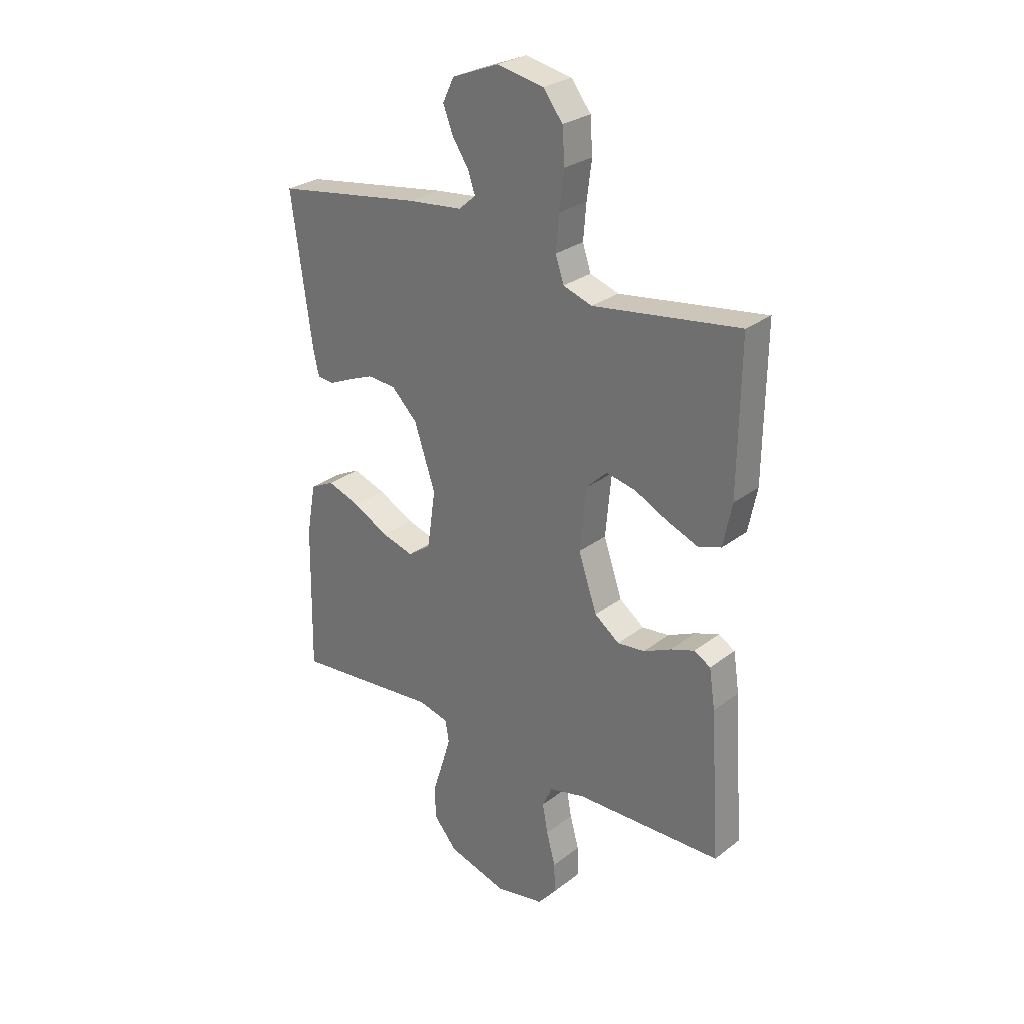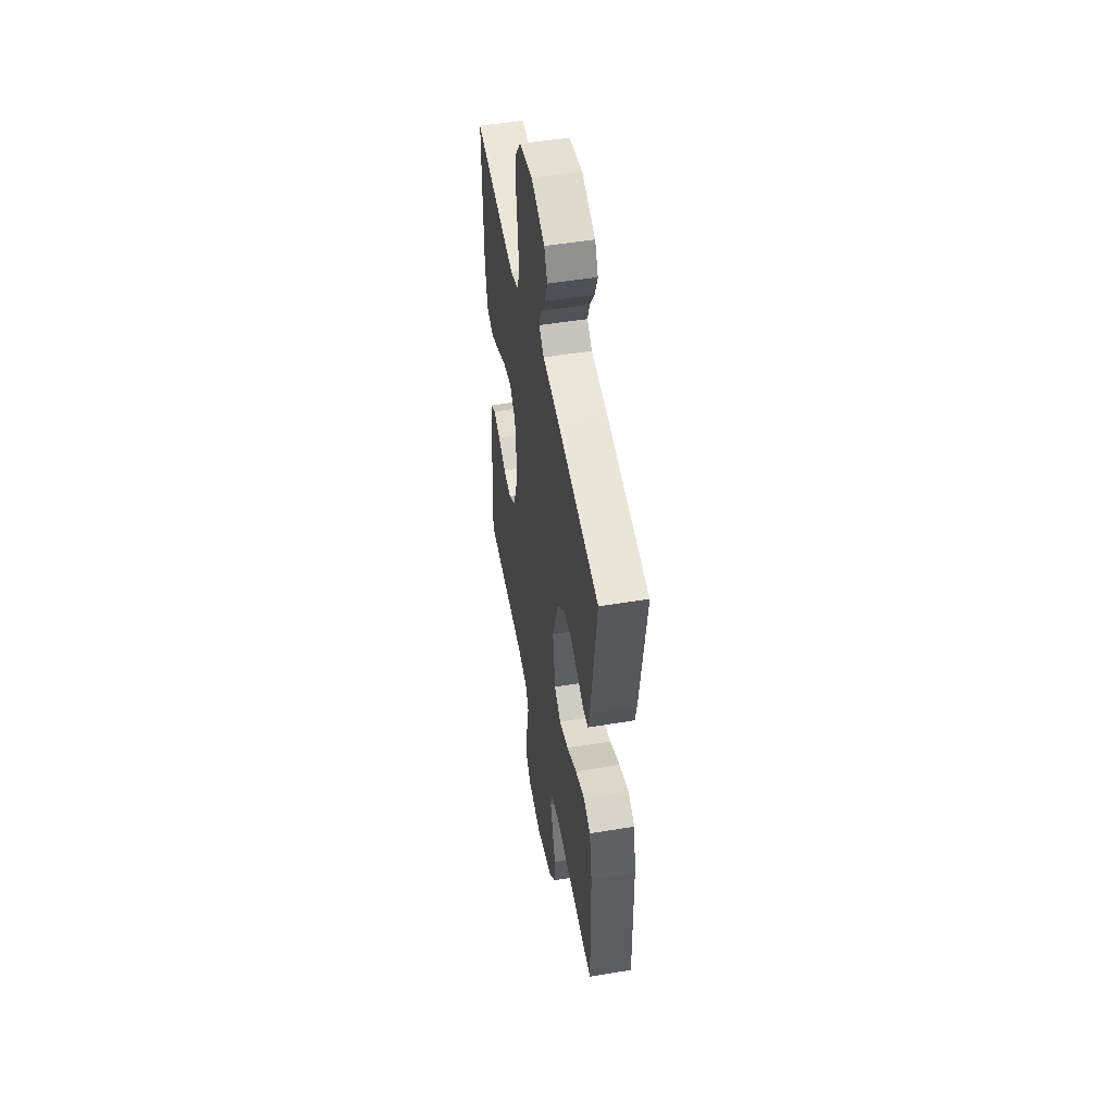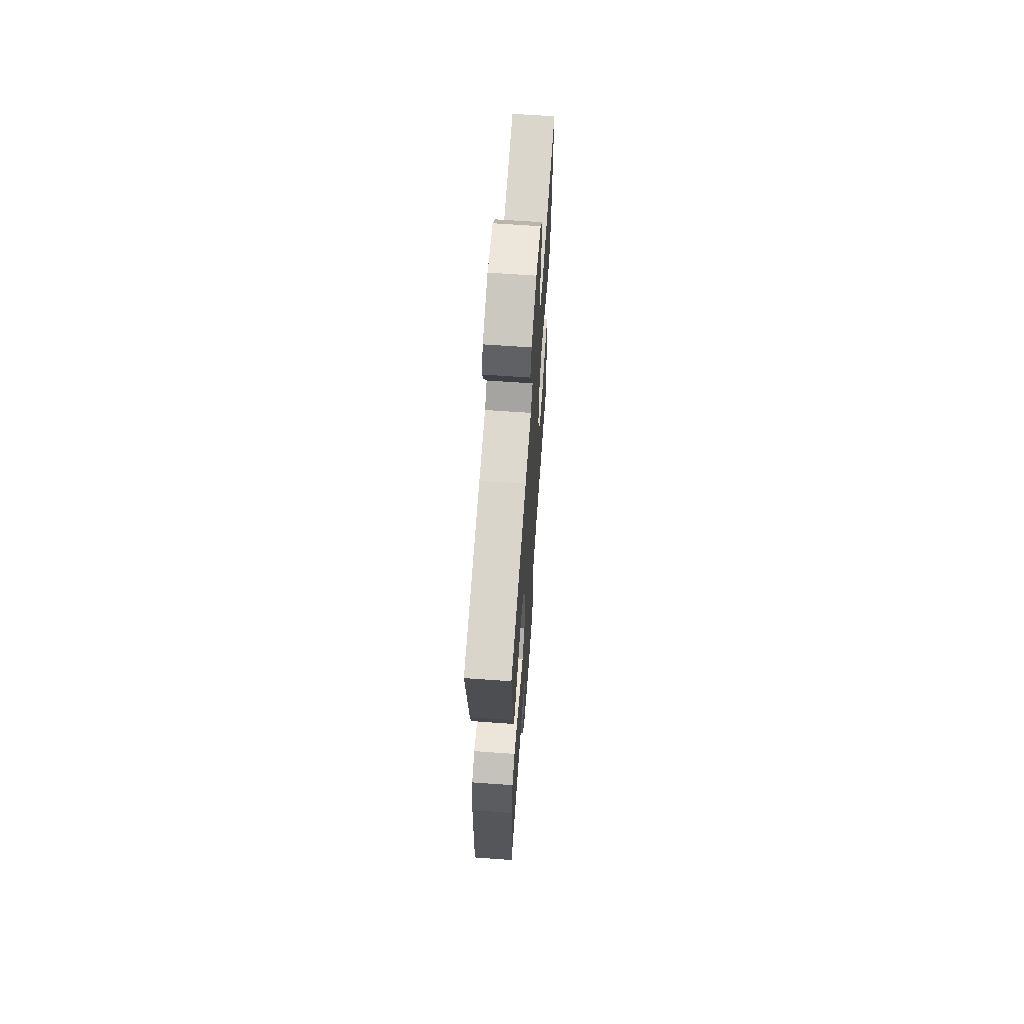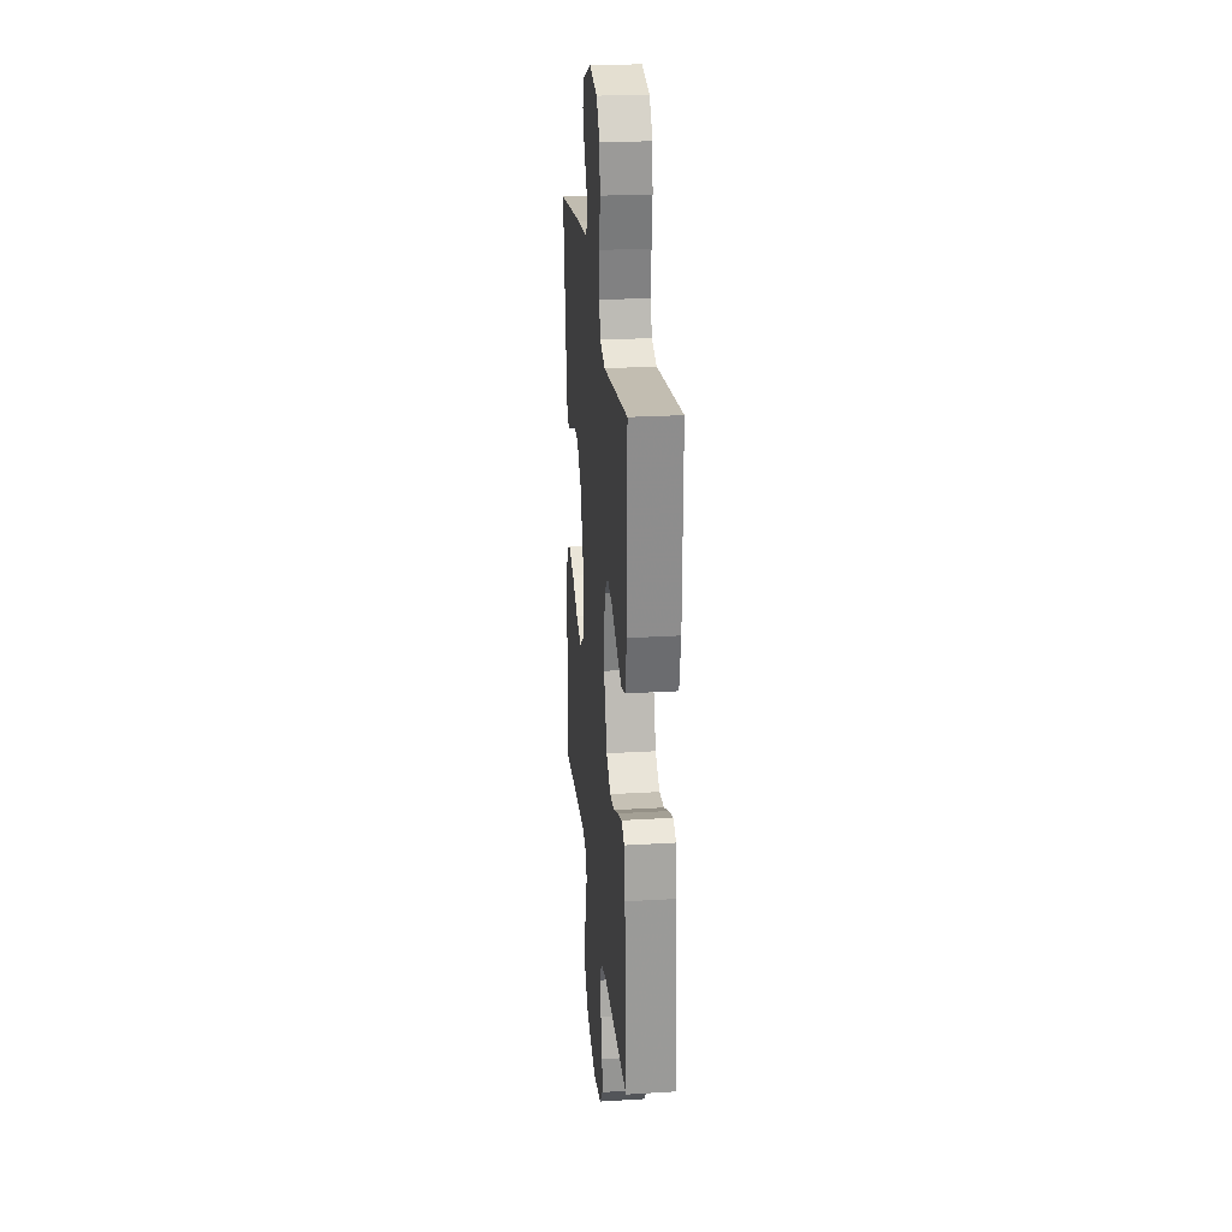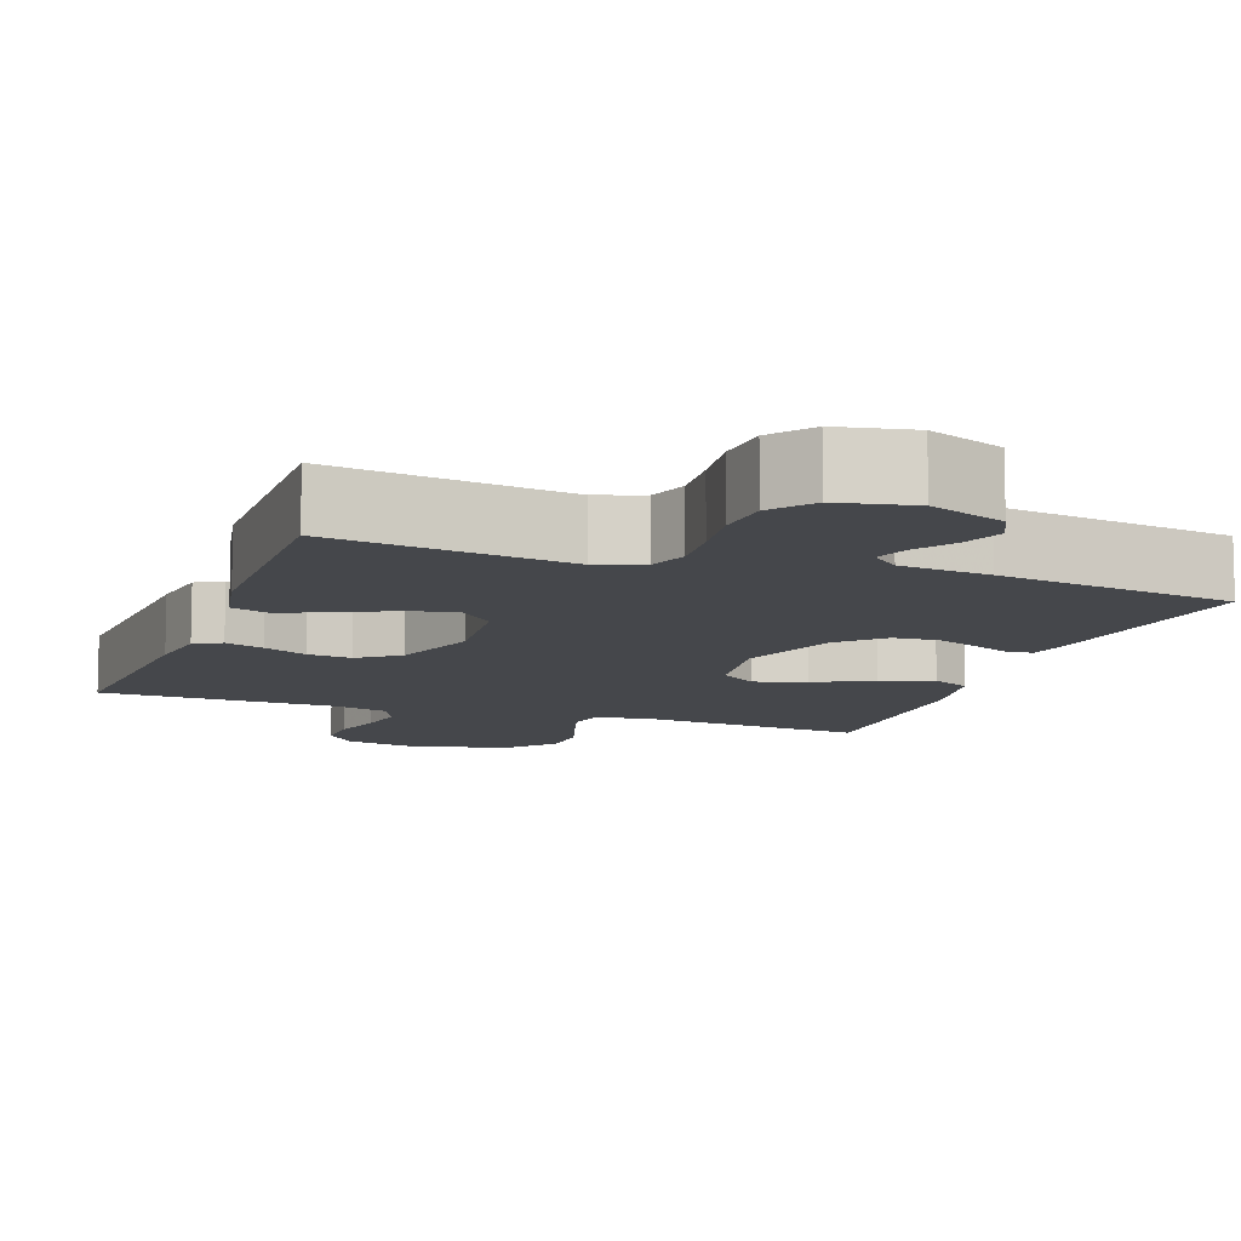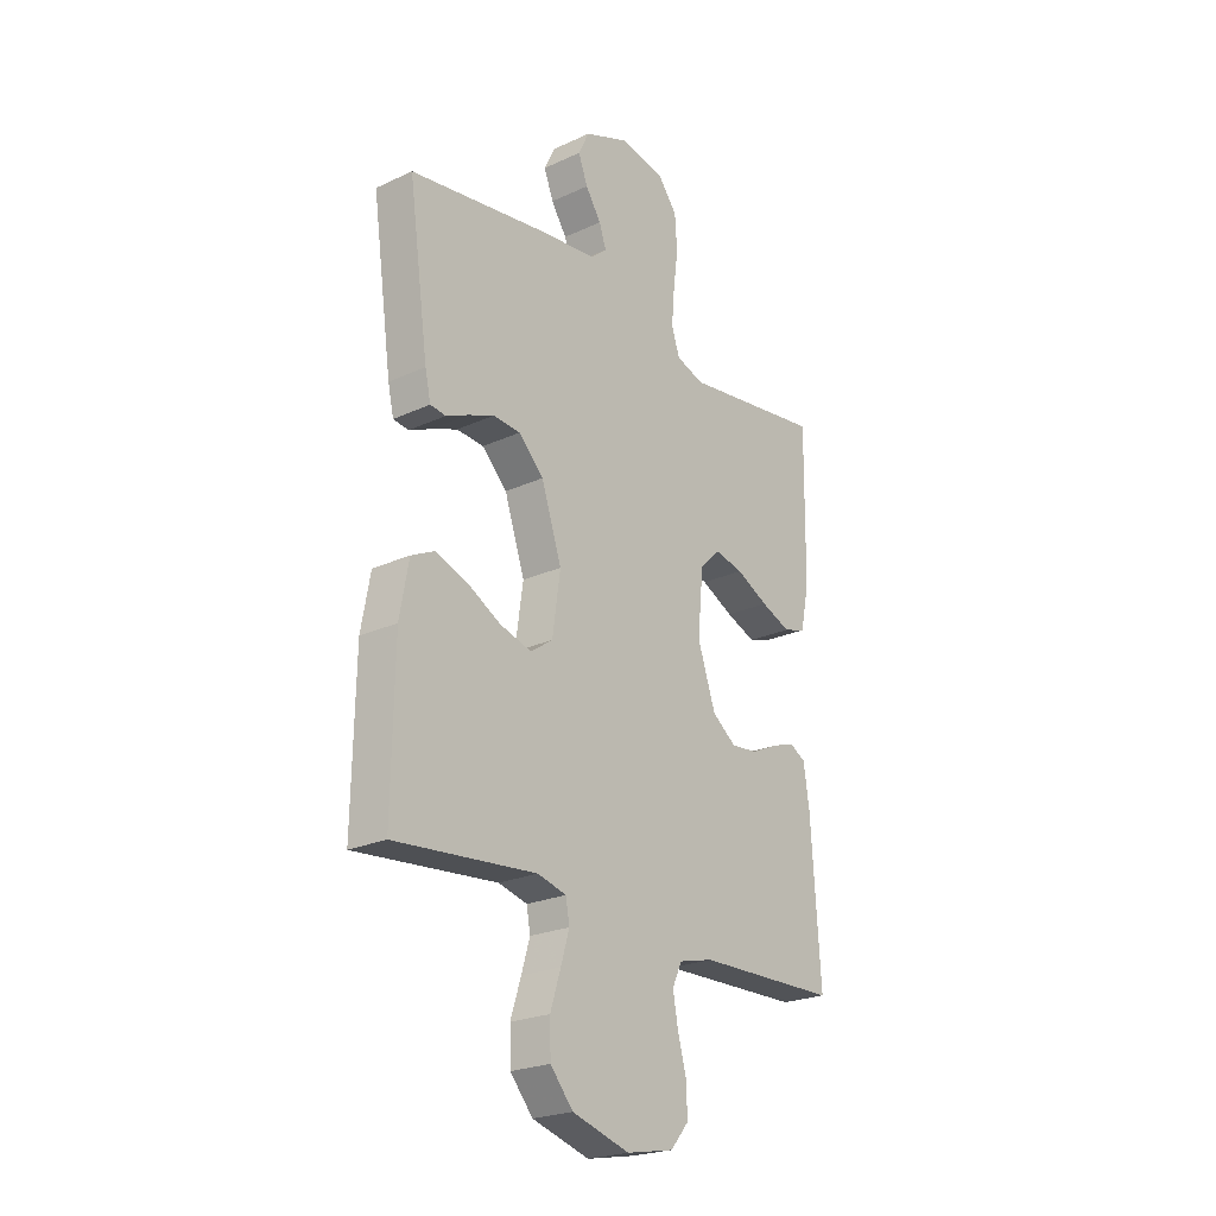
<metadata>
{"format":"obj","ext":"obj","renderer":"f3d","projection":"perspective","resolution":1024,"background":"white","views":[{"elev":27.7,"azim":-139.2,"up":"+Z"},{"elev":50.5,"azim":79.7,"up":"+Z"},{"elev":65.5,"azim":94.1,"up":"+Z"},{"elev":25.0,"azim":-95.6,"up":"+Z"},{"elev":-10.3,"azim":-19.8,"up":"+Y"},{"elev":-23.3,"azim":128.0,"up":"+Z"}]}
</metadata>
<code>
v 0.5 0.07 -0.5
v 0.2 0.07 -0.472
v 0.139 0.07 -0.488
v 0.131 0.07 -0.532
v 0.149 0.07 -0.592
v 0.171 0.07 -0.661
v 0.169 0.07 -0.728
v 0.121 0.07 -0.784
v 0 0.07 -0.82
v -0.1 0.07 -0.801
v -0.138 0.07 -0.756
v -0.136 0.07 -0.695
v -0.118 0.07 -0.629
v -0.107 0.07 -0.569
v -0.127 0.07 -0.525
v -0.2 0.07 -0.507
v -0.5 0.07 -0.5
v -0.48 0.07 -0.2
v -0.468 0.07 -0.12
v -0.434 0.07 -0.101
v -0.385 0.07 -0.118
v -0.329 0.07 -0.144
v -0.273 0.07 -0.15
v -0.222 0.07 -0.112
v -0.184 0.07 0
v -0.196 0.07 0.127
v -0.239 0.07 0.169
v -0.3 0.07 0.156
v -0.368 0.07 0.122
v -0.431 0.07 0.097
v -0.478 0.07 0.112
v -0.496 0.07 0.2
v -0.5 0.07 0.5
v -0.2 0.07 0.458
v -0.141 0.07 0.478
v -0.124 0.07 0.529
v -0.13 0.07 0.6
v -0.14 0.07 0.677
v -0.135 0.07 0.747
v -0.095 0.07 0.799
v 0 0.07 0.818
v 0.096 0.07 0.78
v 0.119 0.07 0.732
v 0.099 0.07 0.68
v 0.066 0.07 0.63
v 0.051 0.07 0.587
v 0.086 0.07 0.557
v 0.2 0.07 0.545
v 0.5 0.07 0.5
v 0.458 0.07 0.2
v 0.446 0.07 0.146
v 0.413 0.07 0.142
v 0.366 0.07 0.163
v 0.311 0.07 0.185
v 0.253 0.07 0.181
v 0.2 0.07 0.128
v 0.157 0.07 0
v 0.174 0.07 -0.119
v 0.221 0.07 -0.152
v 0.287 0.07 -0.133
v 0.36 0.07 -0.094
v 0.427 0.07 -0.071
v 0.476 0.07 -0.095
v 0.495 0.07 -0.2
v 0.5 0 -0.5
v 0.2 0 -0.472
v 0.139 0 -0.488
v 0.131 0 -0.532
v 0.149 0 -0.592
v 0.171 0 -0.661
v 0.169 0 -0.728
v 0.121 0 -0.784
v 0 0 -0.82
v -0.1 0 -0.801
v -0.138 0 -0.756
v -0.136 0 -0.695
v -0.118 0 -0.629
v -0.107 0 -0.569
v -0.127 0 -0.525
v -0.2 0 -0.507
v -0.5 0 -0.5
v -0.48 0 -0.2
v -0.468 0 -0.12
v -0.434 0 -0.101
v -0.385 0 -0.118
v -0.329 0 -0.144
v -0.273 0 -0.15
v -0.222 0 -0.112
v -0.184 0 0
v -0.196 0 0.127
v -0.239 0 0.169
v -0.3 0 0.156
v -0.368 0 0.122
v -0.431 0 0.097
v -0.478 0 0.112
v -0.496 0 0.2
v -0.5 0 0.5
v -0.2 0 0.458
v -0.141 0 0.478
v -0.124 0 0.529
v -0.13 0 0.6
v -0.14 0 0.677
v -0.135 0 0.747
v -0.095 0 0.799
v 0 0 0.818
v 0.096 0 0.78
v 0.119 0 0.732
v 0.099 0 0.68
v 0.066 0 0.63
v 0.051 0 0.587
v 0.086 0 0.557
v 0.2 0 0.545
v 0.5 0 0.5
v 0.458 0 0.2
v 0.446 0 0.146
v 0.413 0 0.142
v 0.366 0 0.163
v 0.311 0 0.185
v 0.253 0 0.181
v 0.2 0 0.128
v 0.157 0 0
v 0.174 0 -0.119
v 0.221 0 -0.152
v 0.287 0 -0.133
v 0.36 0 -0.094
v 0.427 0 -0.071
v 0.476 0 -0.095
v 0.495 0 -0.2
f 63 64 1 2
f 60 61 62 63
f 59 60 63 2
f 58 59 2 3
f 57 58 3 4
f 50 51 52 53
f 50 53 54
f 47 48 49 50
f 46 47 50 54
f 42 43 44 45
f 42 45 46
f 41 42 46
f 40 41 46
f 37 38 39 40
f 36 37 40 46
f 35 36 46 54
f 31 32 33 34
f 28 29 30 31
f 28 31 34 35
f 19 20 21 22
f 17 18 19 22
f 16 17 22 23
f 15 16 23 24
f 10 11 12 13
f 10 13 14
f 9 10 14
f 8 9 14
f 5 6 7 8
f 4 5 8 14
f 57 4 14 15
f 35 54 55
f 35 55 56
f 27 28 35
f 26 27 35 56
f 25 26 56 57
f 15 24 25 57
f 66 65 128 127
f 127 126 125 124
f 66 127 124 123
f 67 66 123 122
f 68 67 122 121
f 117 116 115 114
f 118 117 114
f 114 113 112 111
f 118 114 111 110
f 109 108 107 106
f 110 109 106
f 110 106 105
f 110 105 104
f 104 103 102 101
f 110 104 101 100
f 118 110 100 99
f 98 97 96 95
f 95 94 93 92
f 99 98 95 92
f 86 85 84 83
f 86 83 82 81
f 87 86 81 80
f 88 87 80 79
f 77 76 75 74
f 78 77 74
f 78 74 73
f 78 73 72
f 72 71 70 69
f 78 72 69 68
f 79 78 68 121
f 119 118 99
f 120 119 99
f 99 92 91
f 120 99 91 90
f 121 120 90 89
f 121 89 88 79
f 1 65 66 2
f 2 66 67 3
f 3 67 68 4
f 4 68 69 5
f 5 69 70 6
f 6 70 71 7
f 7 71 72 8
f 8 72 73 9
f 9 73 74 10
f 10 74 75 11
f 11 75 76 12
f 12 76 77 13
f 13 77 78 14
f 14 78 79 15
f 15 79 80 16
f 16 80 81 17
f 17 81 82 18
f 18 82 83 19
f 19 83 84 20
f 20 84 85 21
f 21 85 86 22
f 22 86 87 23
f 23 87 88 24
f 24 88 89 25
f 25 89 90 26
f 26 90 91 27
f 27 91 92 28
f 28 92 93 29
f 29 93 94 30
f 30 94 95 31
f 31 95 96 32
f 32 96 97 33
f 33 97 98 34
f 34 98 99 35
f 35 99 100 36
f 36 100 101 37
f 37 101 102 38
f 38 102 103 39
f 39 103 104 40
f 40 104 105 41
f 41 105 106 42
f 42 106 107 43
f 43 107 108 44
f 44 108 109 45
f 45 109 110 46
f 46 110 111 47
f 47 111 112 48
f 48 112 113 49
f 49 113 114 50
f 50 114 115 51
f 51 115 116 52
f 52 116 117 53
f 53 117 118 54
f 54 118 119 55
f 55 119 120 56
f 56 120 121 57
f 57 121 122 58
f 58 122 123 59
f 59 123 124 60
f 60 124 125 61
f 61 125 126 62
f 62 126 127 63
f 63 127 128 64
f 64 128 65 1

</code>
